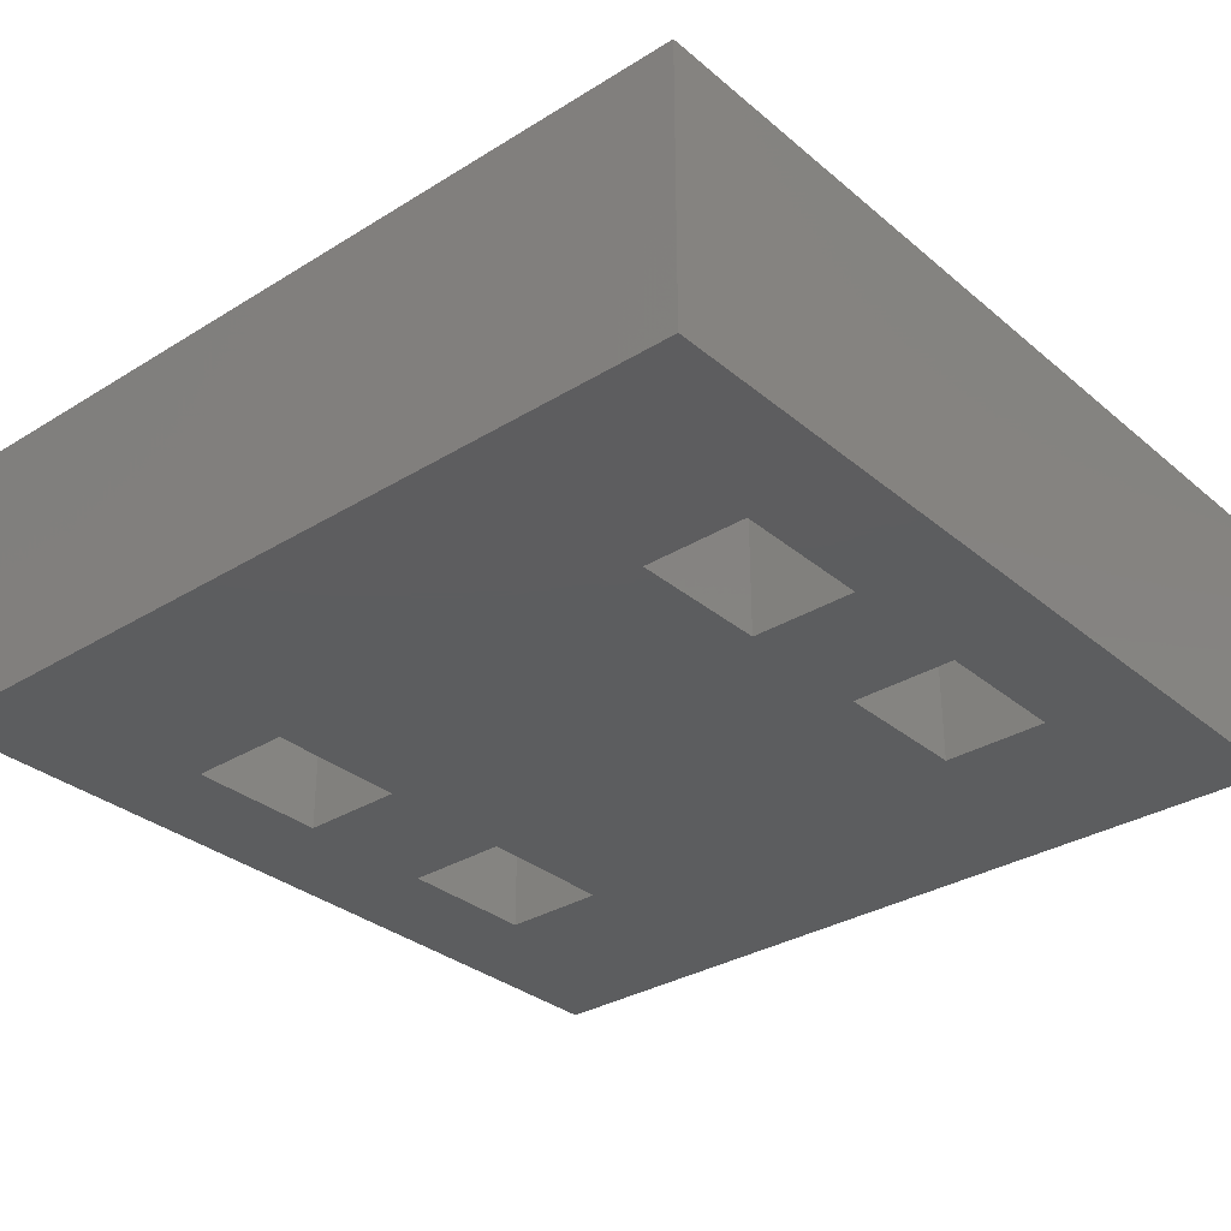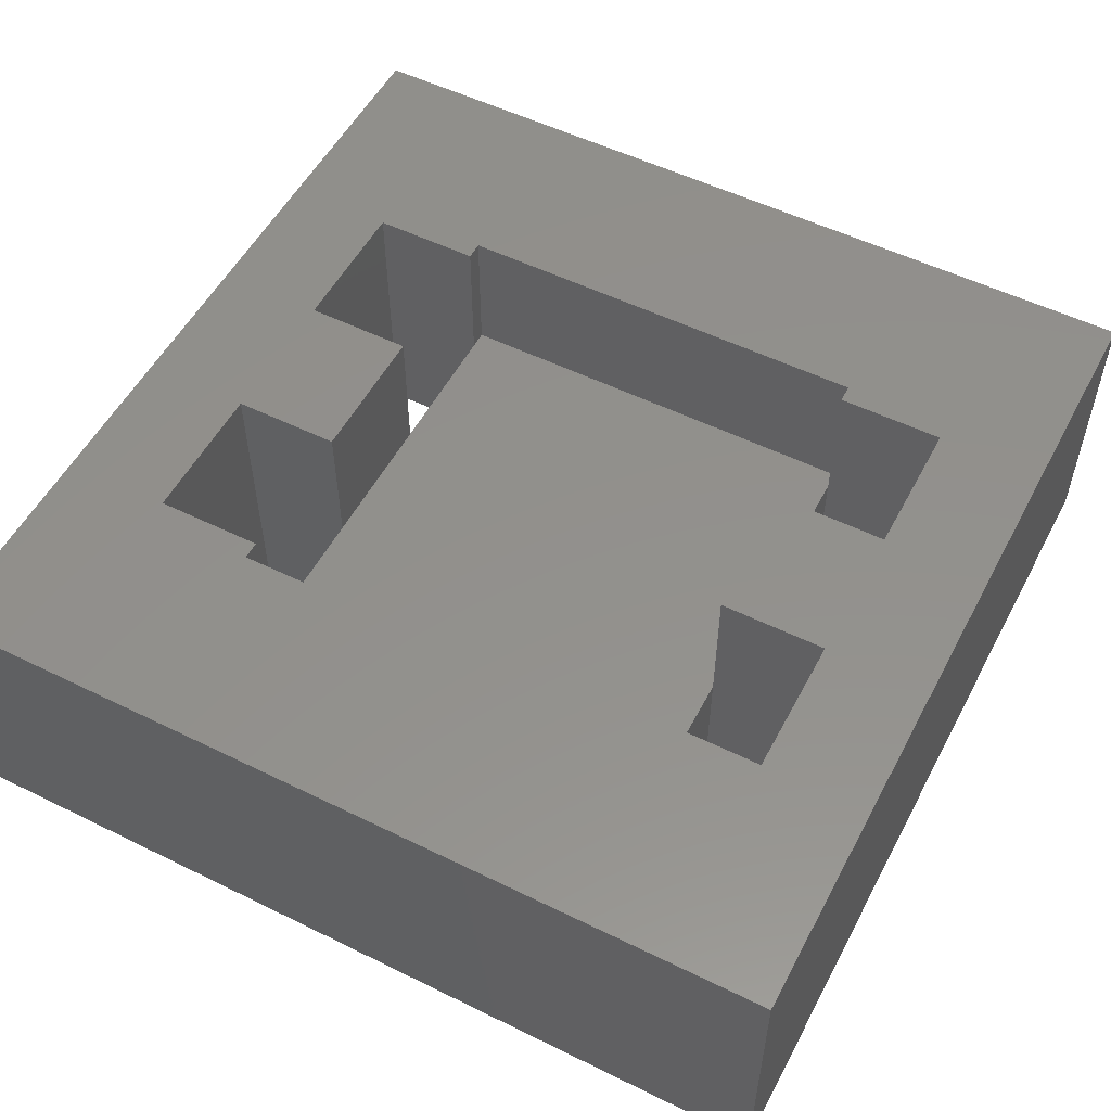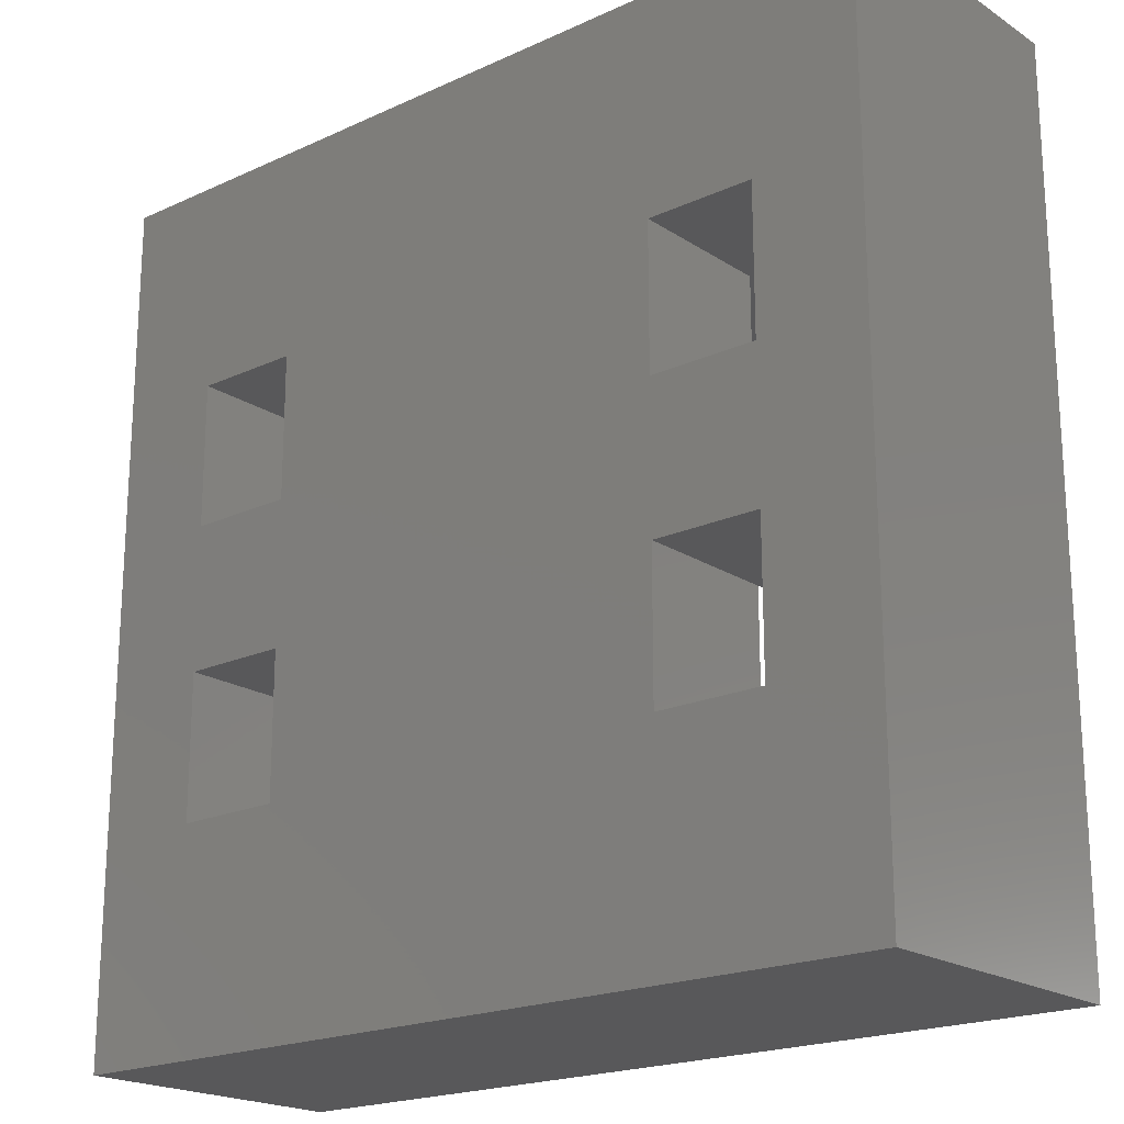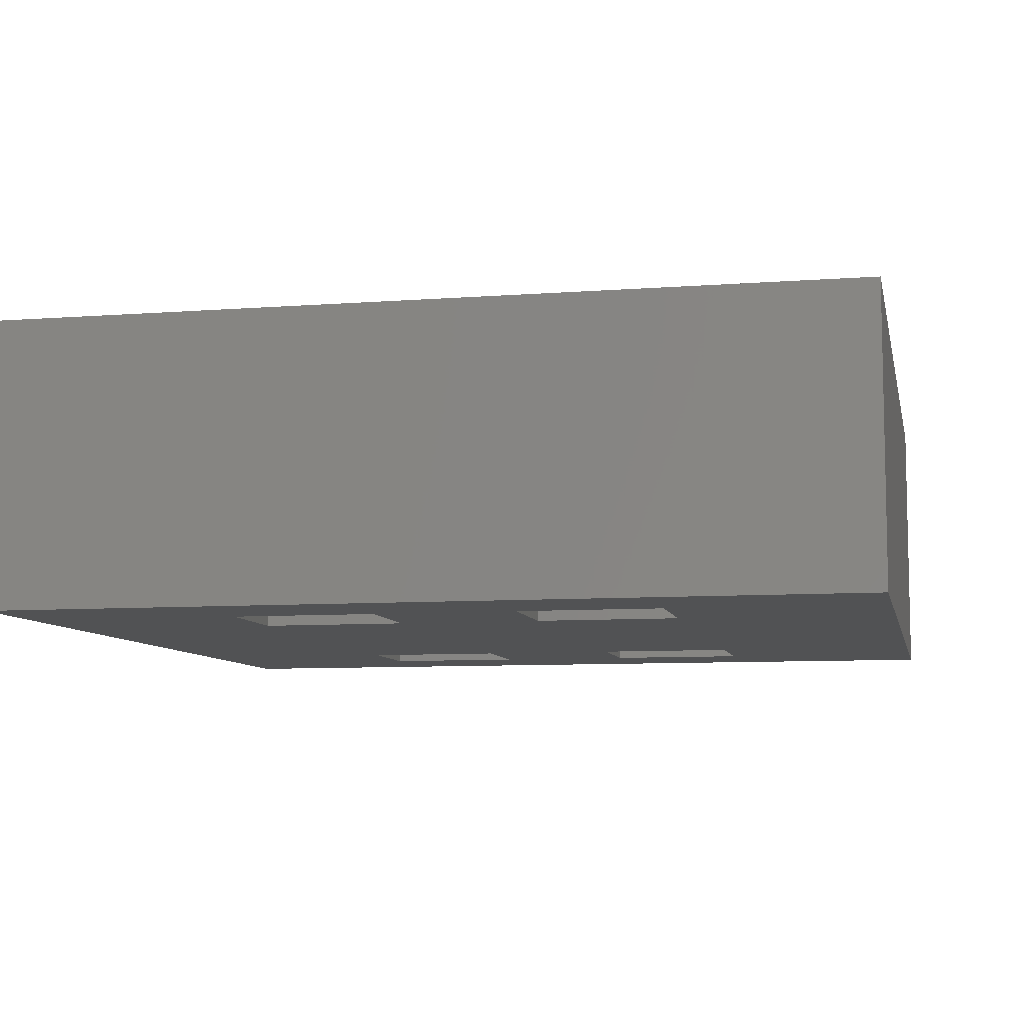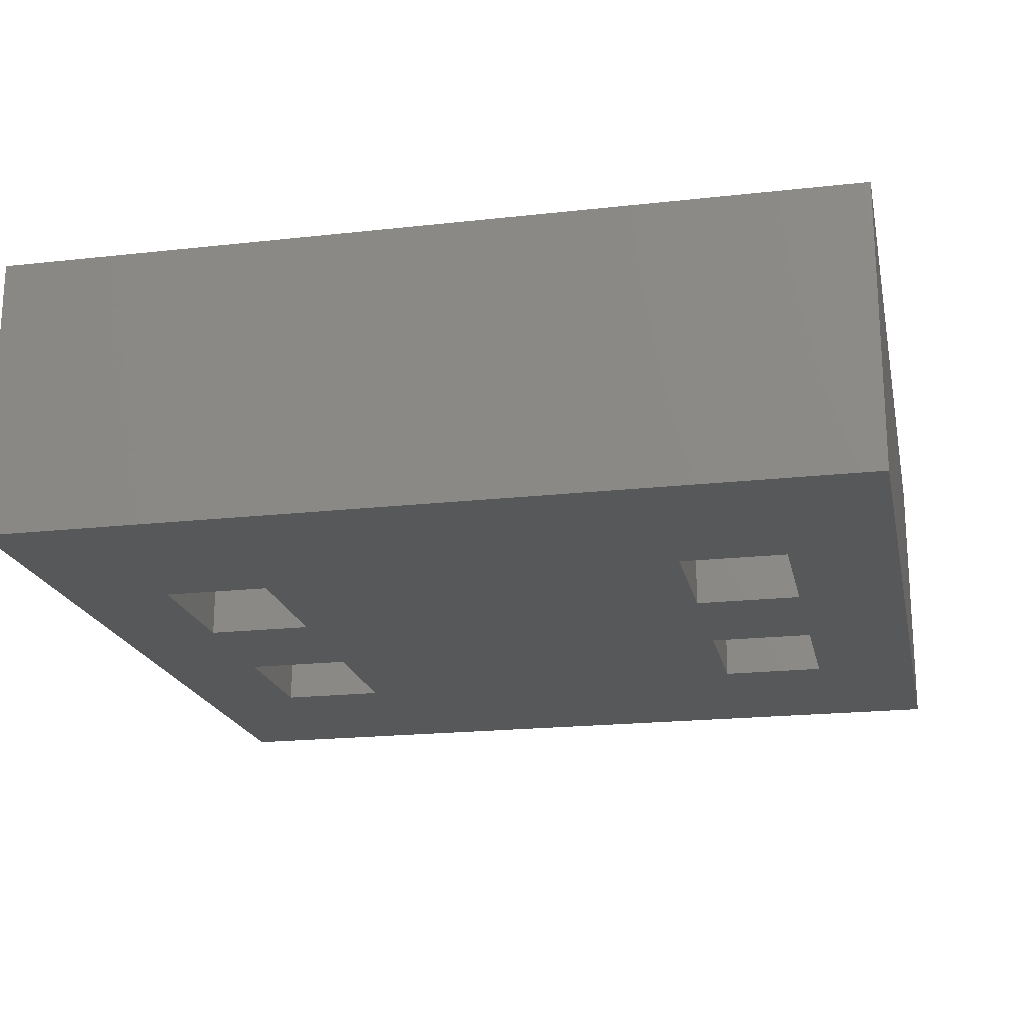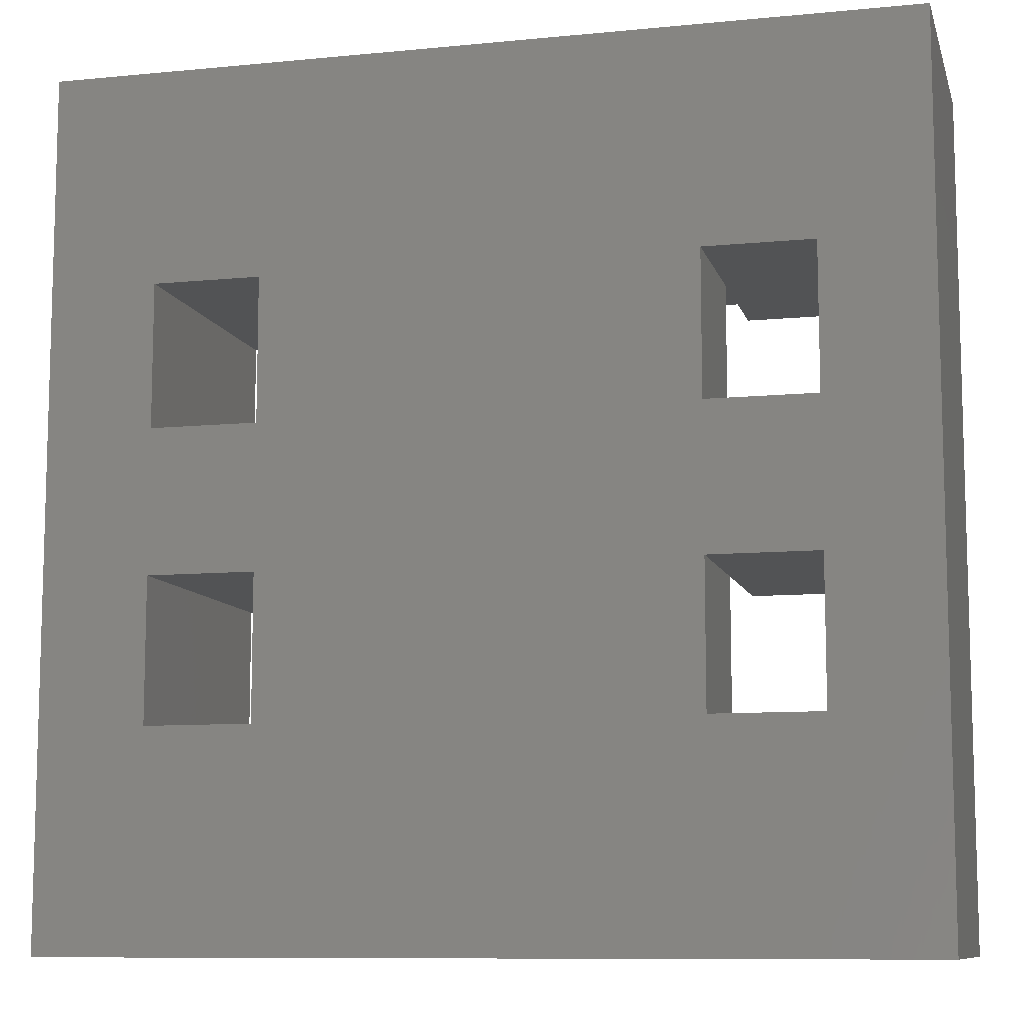
<metadata>
{"format":"stl","ext":"stl","renderer":"f3d","projection":"perspective","resolution":1024,"background":"white","views":[{"elev":-32.1,"azim":-139.2,"up":"+Z"},{"elev":53.8,"azim":-152.4,"up":"+Z"},{"elev":-20.0,"azim":-139.8,"up":"+Y"},{"elev":-8.0,"azim":101.8,"up":"+Z"},{"elev":-19.7,"azim":-168.2,"up":"+Z"},{"elev":-9.7,"azim":-165.8,"up":"+Y"}]}
</metadata>
<code>
# stl→obj: 56 verts, 124 faces
v -6 -6 -2
v -6 -6 2
v -6 6 -2
v -6 6 2
v 6 -6 -2
v 6 -6 2
v -3 3 -2
v 6 6 -2
v -4.5 -1 -2
v 3 -3 -2
v -3 1 -2
v -4.5 -3 -2
v -3 -3 -2
v -3 -1 -2
v -4.5 1 -2
v -4.5 3 -2
v 3 3 -2
v 3 -1 -2
v 4.5 -3 -2
v 4.5 3 -2
v 4.5 -1 -2
v 3 1 -2
v 4.5 1 -2
v 6 6 2
v -4.5 -3 2
v -3 -3.25 2
v -4.5 -1 2
v -4.5 1 2
v -3 -1 2
v -3 3.25 2
v 3 3.25 2
v -4.5 3 2
v -3 3 2
v 3 -1 2
v 4.5 -1 2
v 3 1 2
v 4.5 1 2
v 4.5 3 2
v 4.5 -3 2
v 3 -3 2
v 3 -3.25 2
v -3 -3 2
v -3 1 2
v 3 3 2
v -3 -1 0
v -3 -3 0
v -3 3 0
v -3 1 0
v 3 -3 0
v 3 -1 0
v 3 1 0
v 3 3 0
v -3 -3.25 0
v 3 -3.25 0
v 3 3.25 0
v -3 3.25 0
f 1 2 3
f 3 2 4
f 2 1 5
f 6 2 5
f 7 3 8
f 1 3 9
f 7 10 11
f 1 9 12
f 1 12 5
f 12 13 5
f 11 14 15
f 15 3 16
f 9 3 15
f 9 15 14
f 10 5 11
f 14 11 5
f 16 3 7
f 17 7 8
f 10 7 18
f 19 5 10
f 17 8 20
f 5 19 8
f 19 21 8
f 18 7 22
f 23 18 22
f 7 17 22
f 20 8 23
f 21 18 23
f 21 23 8
f 14 5 13
f 3 4 8
f 8 4 24
f 25 2 6
f 26 25 6
f 4 2 25
f 4 25 27
f 28 27 29
f 4 27 28
f 30 31 24
f 32 33 4
f 30 4 33
f 34 35 36
f 24 4 30
f 37 36 35
f 24 38 6
f 24 31 38
f 38 37 6
f 35 39 6
f 37 35 6
f 39 40 6
f 40 41 6
f 28 32 4
f 42 25 26
f 43 28 29
f 44 38 31
f 41 26 6
f 6 5 8
f 24 6 8
f 9 27 25
f 12 9 25
f 45 29 27
f 14 45 27
f 9 14 27
f 13 46 14
f 14 46 45
f 42 46 25
f 25 46 13
f 25 13 12
f 16 32 28
f 15 16 28
f 47 33 32
f 7 47 32
f 16 7 32
f 11 48 7
f 7 48 47
f 43 48 28
f 28 48 11
f 28 11 15
f 49 10 18
f 50 49 18
f 21 35 34
f 18 21 50
f 50 21 34
f 35 21 39
f 39 21 19
f 40 39 49
f 49 39 19
f 49 19 10
f 51 22 17
f 52 51 17
f 20 38 44
f 17 20 52
f 52 20 44
f 38 20 37
f 37 20 23
f 36 37 51
f 51 37 23
f 51 23 22
f 46 42 26
f 53 46 26
f 41 54 26
f 26 54 53
f 40 49 41
f 41 49 54
f 36 51 34
f 34 51 50
f 31 55 44
f 44 55 52
f 55 31 30
f 56 55 30
f 56 30 33
f 47 56 33
f 48 43 29
f 45 48 29
f 49 50 56
f 54 49 56
f 50 51 56
f 47 54 56
f 51 52 56
f 52 55 56
f 48 54 47
f 45 54 48
f 46 54 45
f 53 54 46

</code>
